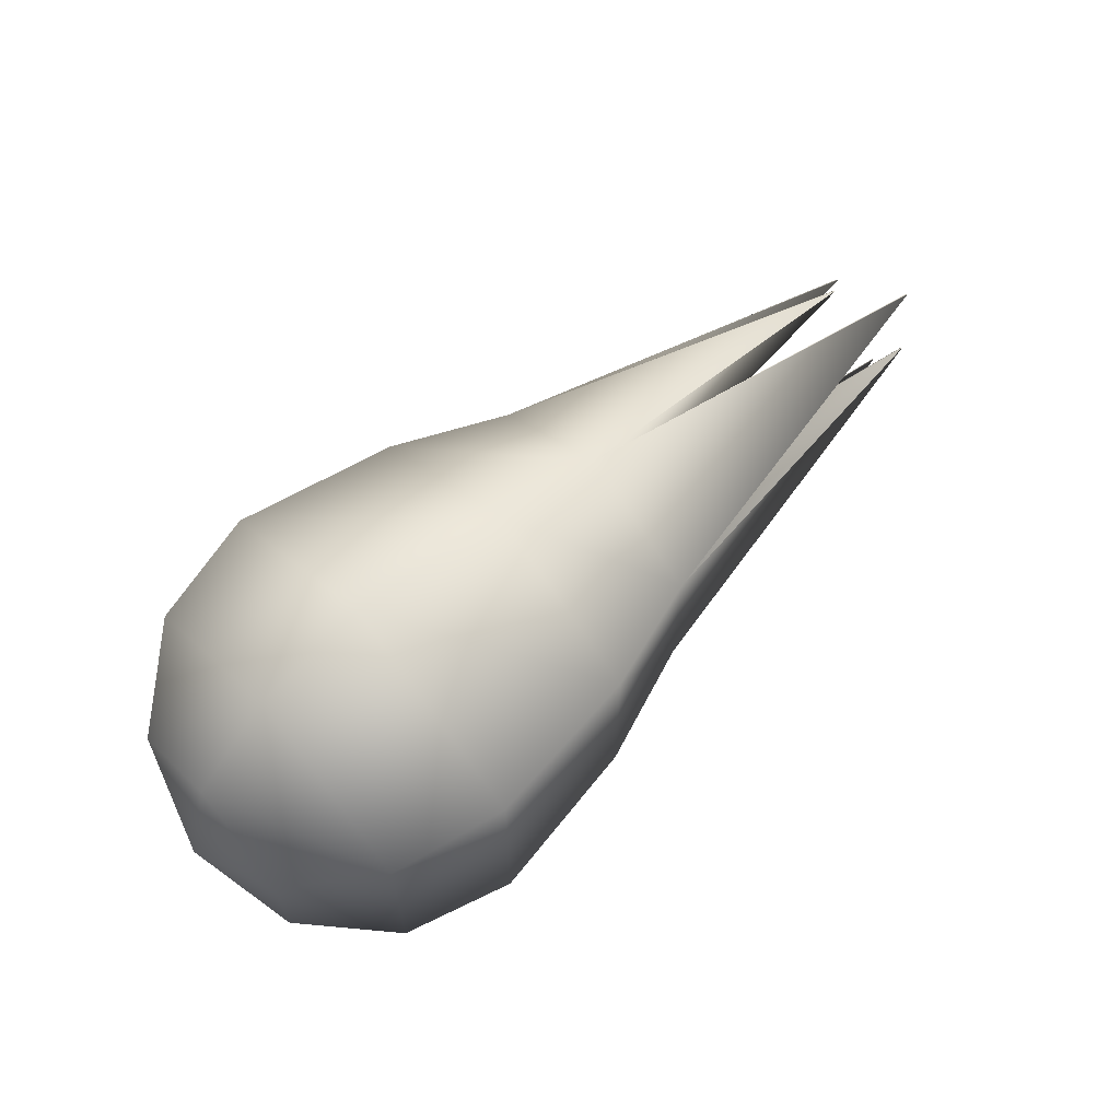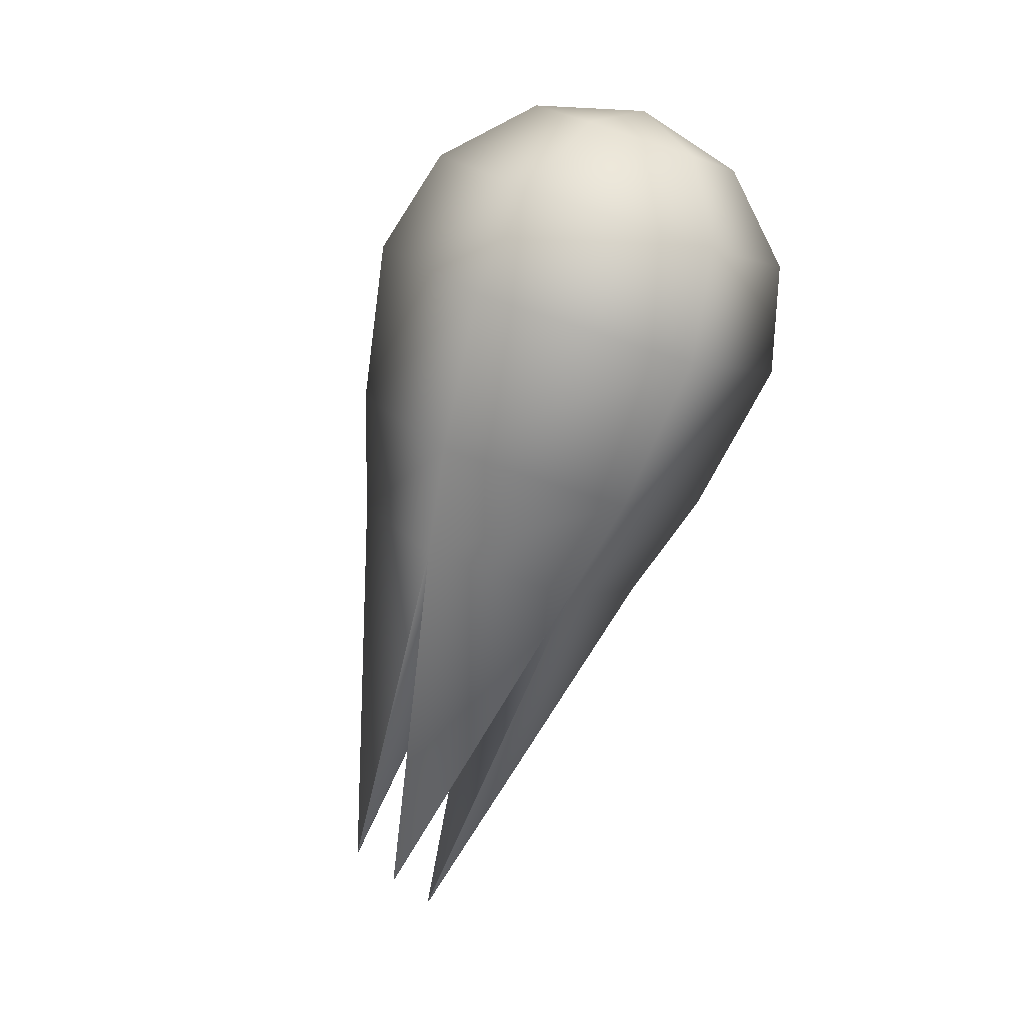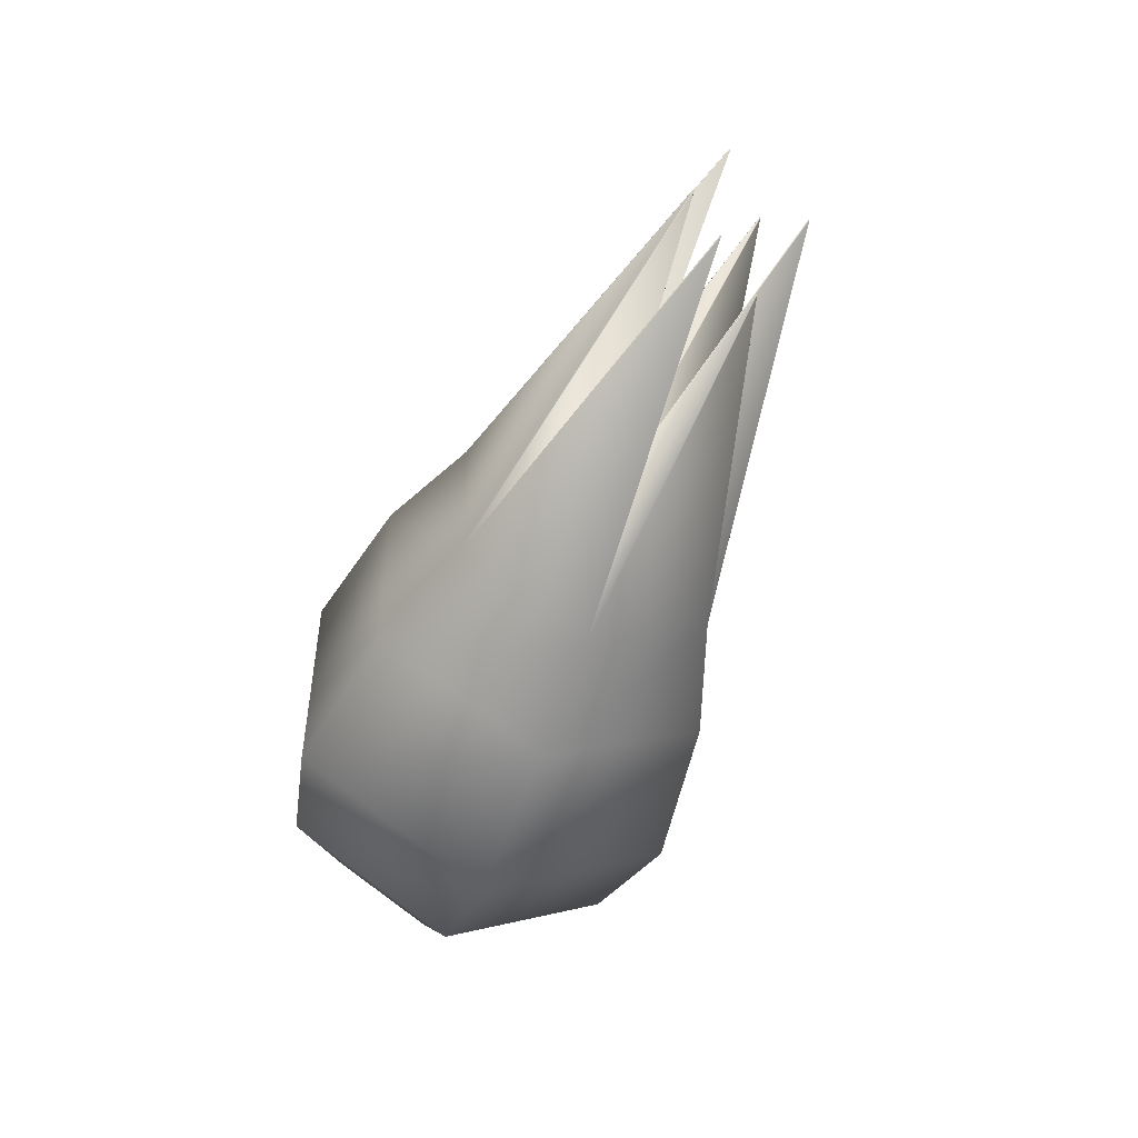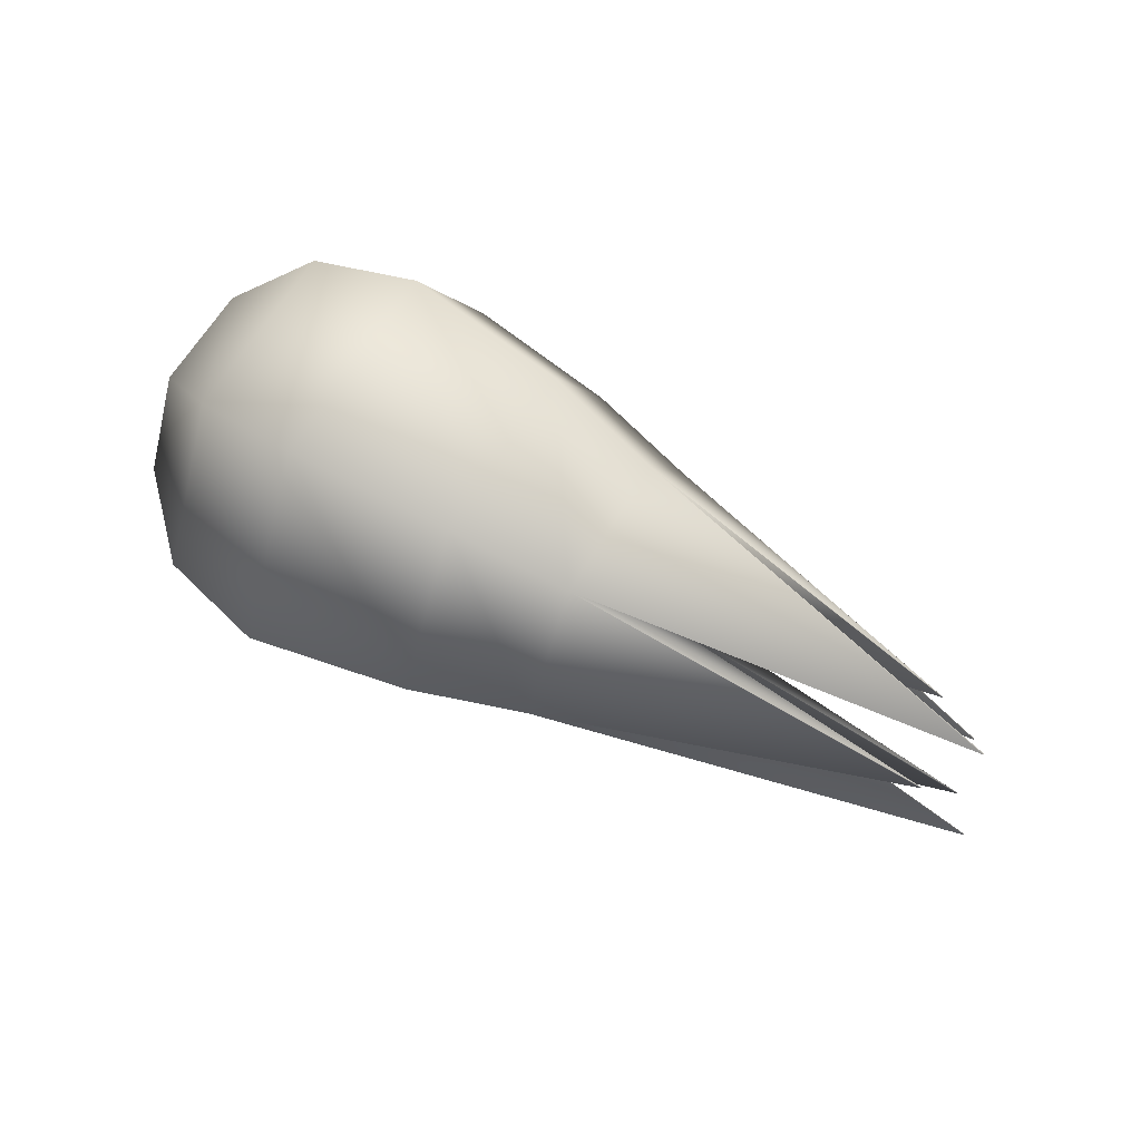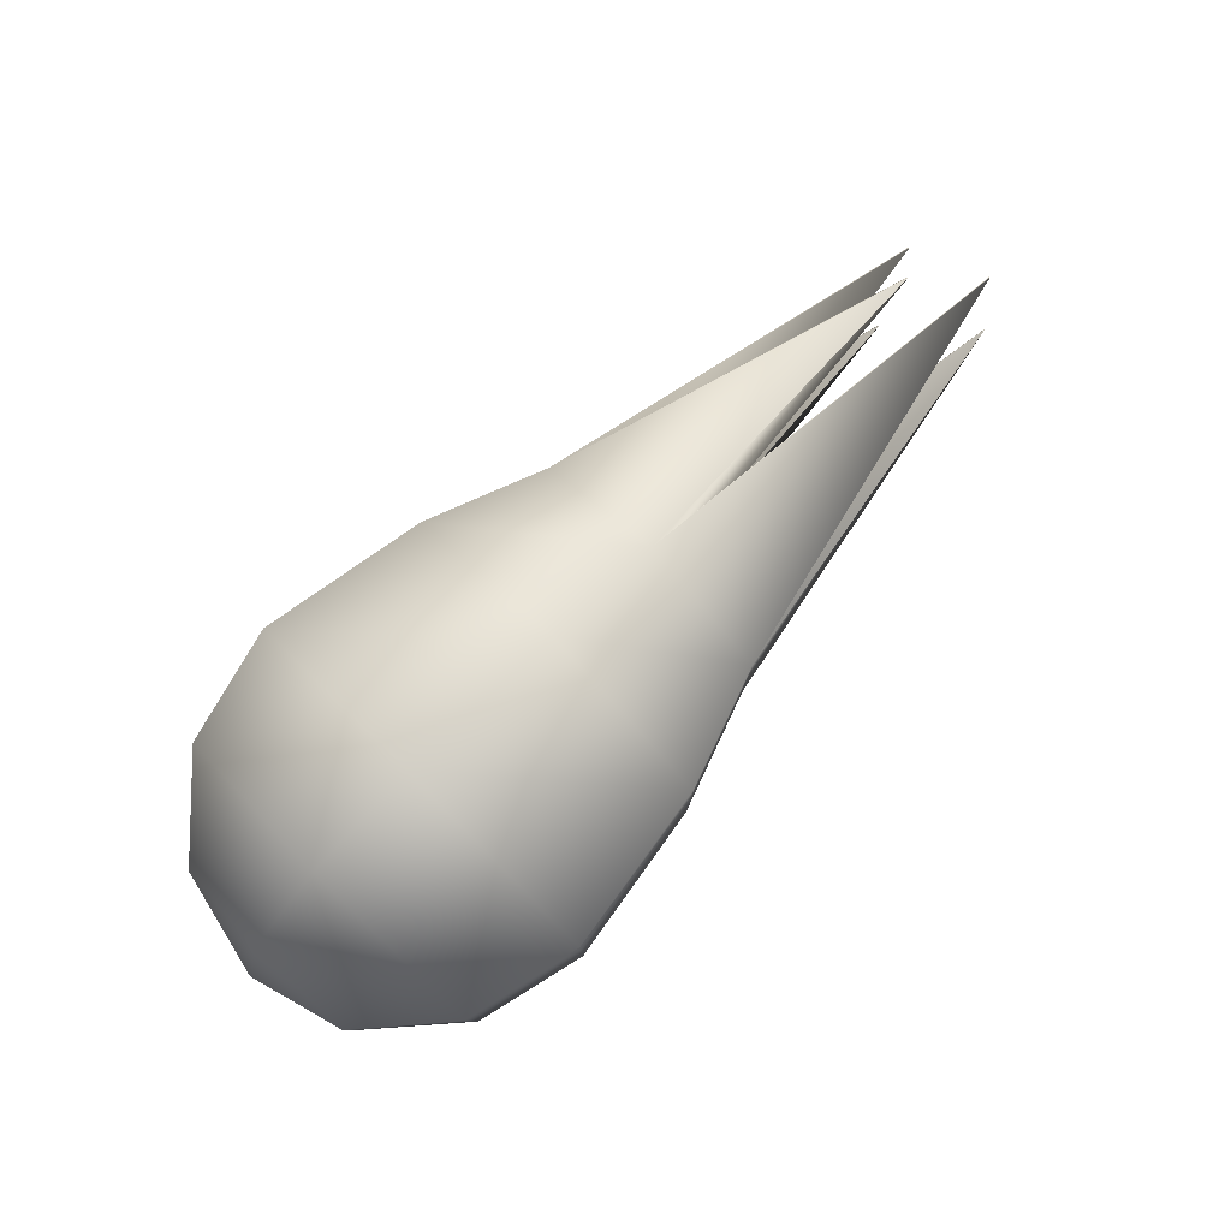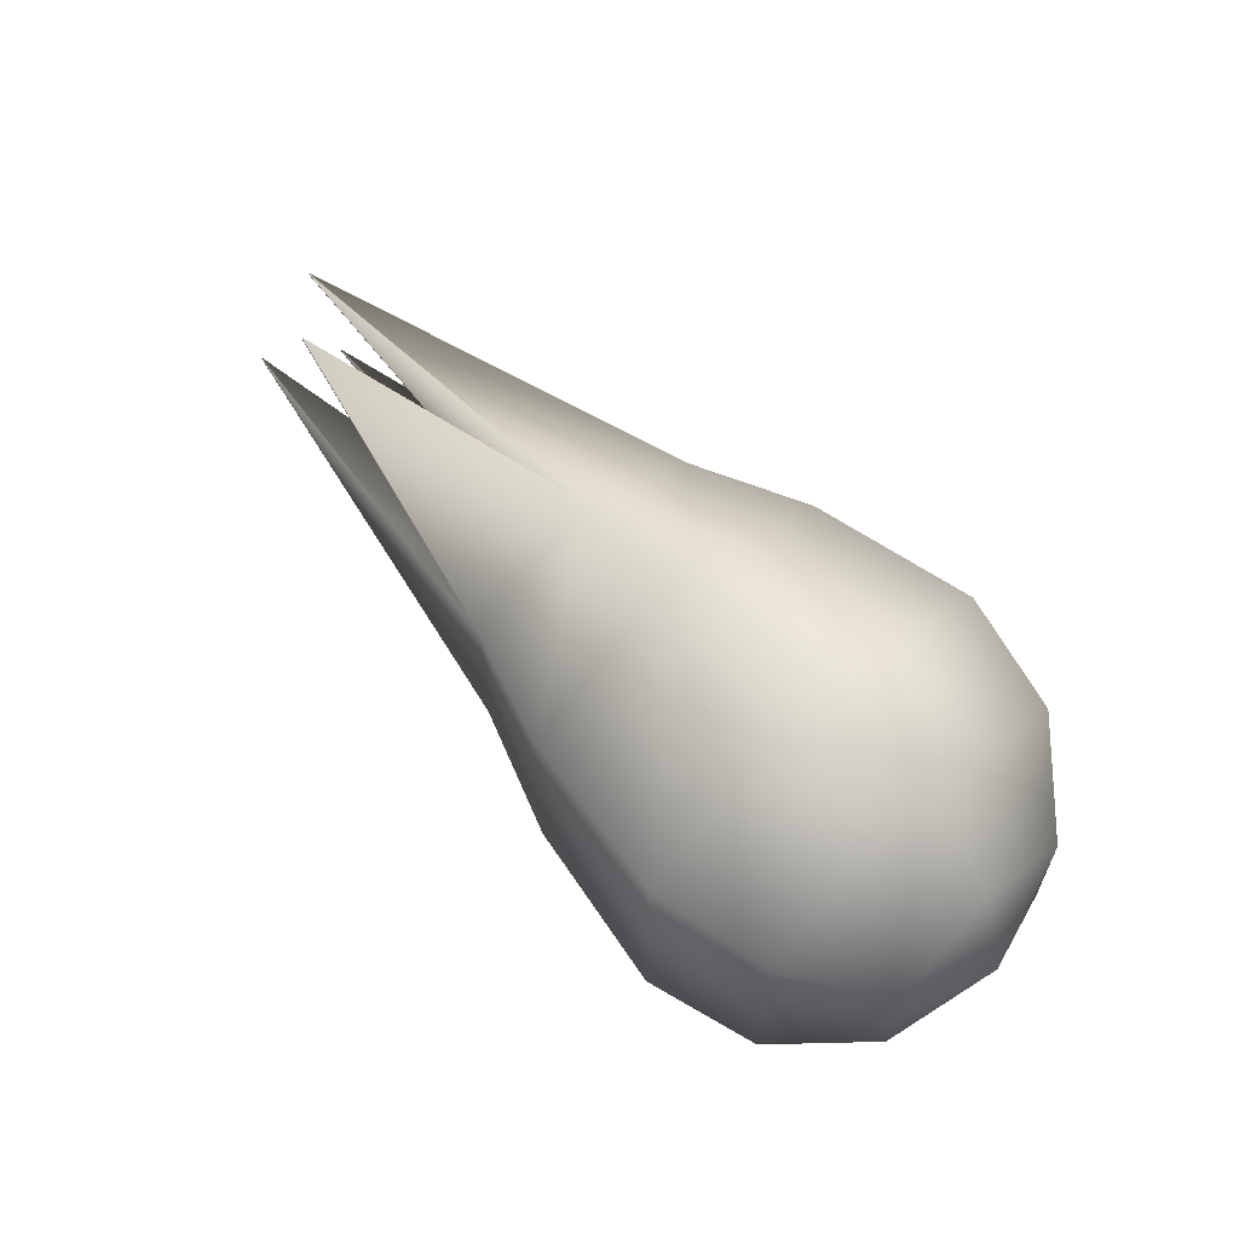
<metadata>
{"format":"obj","ext":"obj","renderer":"f3d","projection":"perspective","resolution":1024,"background":"white","views":[{"elev":64.3,"azim":138.5,"up":"+Y"},{"elev":-78.3,"azim":72.1,"up":"+Z"},{"elev":-50.3,"azim":-111.1,"up":"+Y"},{"elev":62.0,"azim":-150.0,"up":"+Z"},{"elev":79.8,"azim":134.9,"up":"+Y"},{"elev":62.2,"azim":46.3,"up":"+Y"}]}
</metadata>
<code>
v 25.36 12.01 56.59
v 25.36 29.33 26.59
v 25.36 12.01 -3.411
v 25.36 -22.63 -3.411
v 25.36 -39.95 26.59
v 25.36 -22.63 56.59
v 0.0374 9.692 52.57
v 0.0374 24.69 26.59
v 0.0374 9.692 0.6081
v 0.0374 -20.31 0.6081
v 0.0374 -35.31 26.59
v 0.0374 -20.31 52.57
v 42.68 9.692 52.57
v 42.68 24.69 26.59
v 42.68 9.692 0.6081
v 42.68 -20.31 0.6081
v 42.68 -35.31 26.59
v 42.68 -20.31 52.57
v -18.13 6.775 46.15
v -18.13 18.86 26.59
v -18.13 6.775 7.024
v -18.13 -17.39 7.024
v -18.13 -29.47 26.59
v -18.13 -17.39 46.15
v 55.36 3.353 41.59
v 55.36 12.01 26.59
v 55.36 3.353 11.59
v 55.36 -13.97 11.59
v 55.36 -22.63 26.59
v 55.36 -13.97 41.59
v 60 -5.308 26.59
v -24.29 -5.308 26.59
v -74.51 1.946 30.63
v -74.41 2.038 30.78
v -74.41 2.13 30.63
v -82.76 1.946 22.55
v -82.66 2.13 22.55
v -82.66 2.038 22.4
v -78.94 -5.308 18.51
v -78.84 -5.215 18.36
v -78.84 -5.4 18.36
v -77.64 -12.56 22.55
v -77.53 -12.65 22.4
v -77.53 -12.75 22.55
v -70.92 -12.56 30.63
v -70.81 -12.75 30.63
v -70.81 -12.65 30.78
v -80.35 -5.308 34.67
v -80.24 -5.4 34.82
v -80.24 -5.215 34.82
g Vertex_Object
f 1 2 8 7
f 2 3 9 8
f 3 4 10 9
f 4 5 11 10
f 5 6 12 11
f 6 1 7 12
f 13 14 2 1
f 14 15 3 2
f 15 16 4 3
f 16 17 5 4
f 17 18 6 5
f 18 13 1 6
f 7 8 20 19
f 8 9 21 20
f 9 10 22 21
f 10 11 23 22
f 11 12 24 23
f 12 7 19 24
f 25 26 14 13
f 26 27 15 14
f 27 28 16 15
f 28 29 17 16
f 29 30 18 17
f 30 25 13 18
f 31 30 29
f 31 29 28
f 31 28 27
f 31 27 26
f 31 26 25
f 31 25 30
f 19 20 35 34
f 33 34 35
f 20 21 38 37
f 36 37 38
f 21 22 41 40
f 39 40 41
f 22 23 44 43
f 42 43 44
f 23 24 47 46
f 45 46 47
f 24 19 50 49
f 48 49 50
f 32 19 34 33
f 20 32 33 35
f 32 20 37 36
f 21 32 36 38
f 32 21 40 39
f 22 32 39 41
f 32 22 43 42
f 23 32 42 44
f 32 23 46 45
f 24 32 45 47
f 32 24 49 48
f 19 32 48 50

</code>
